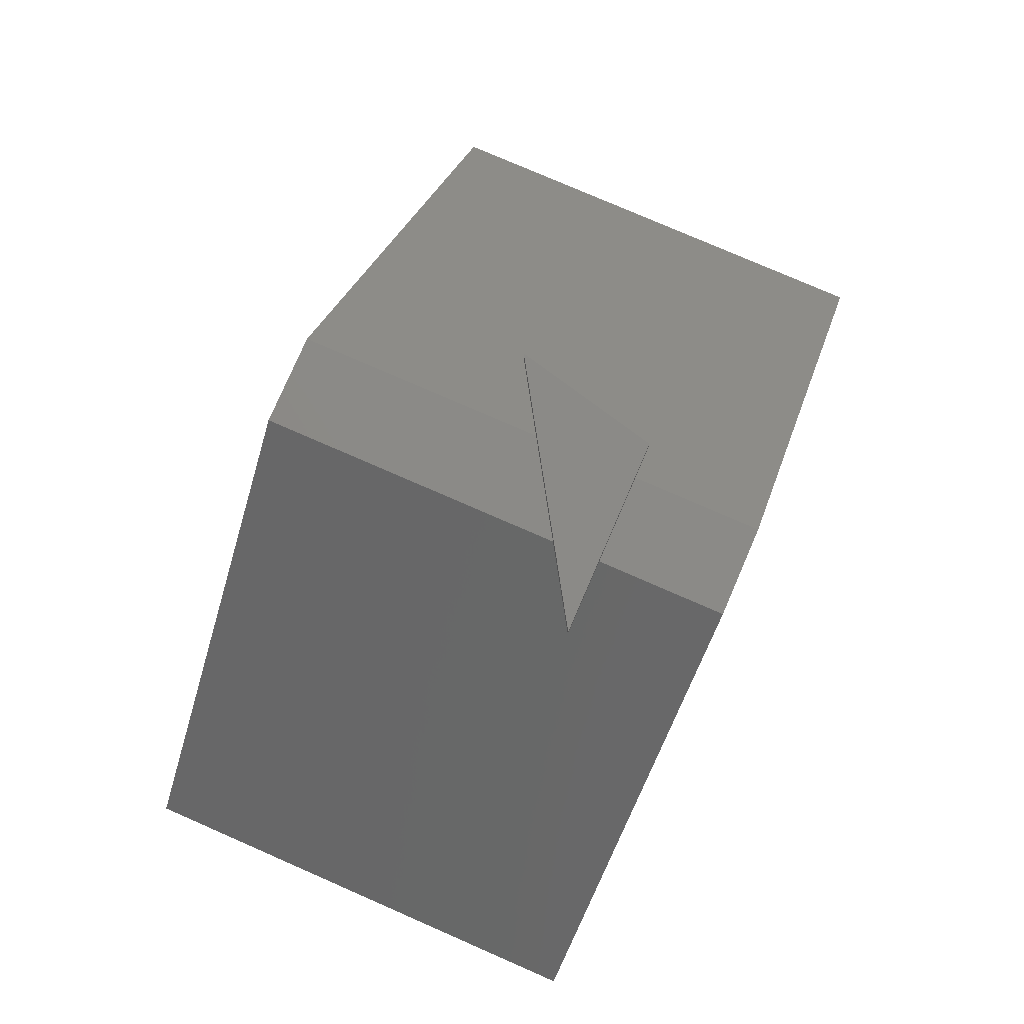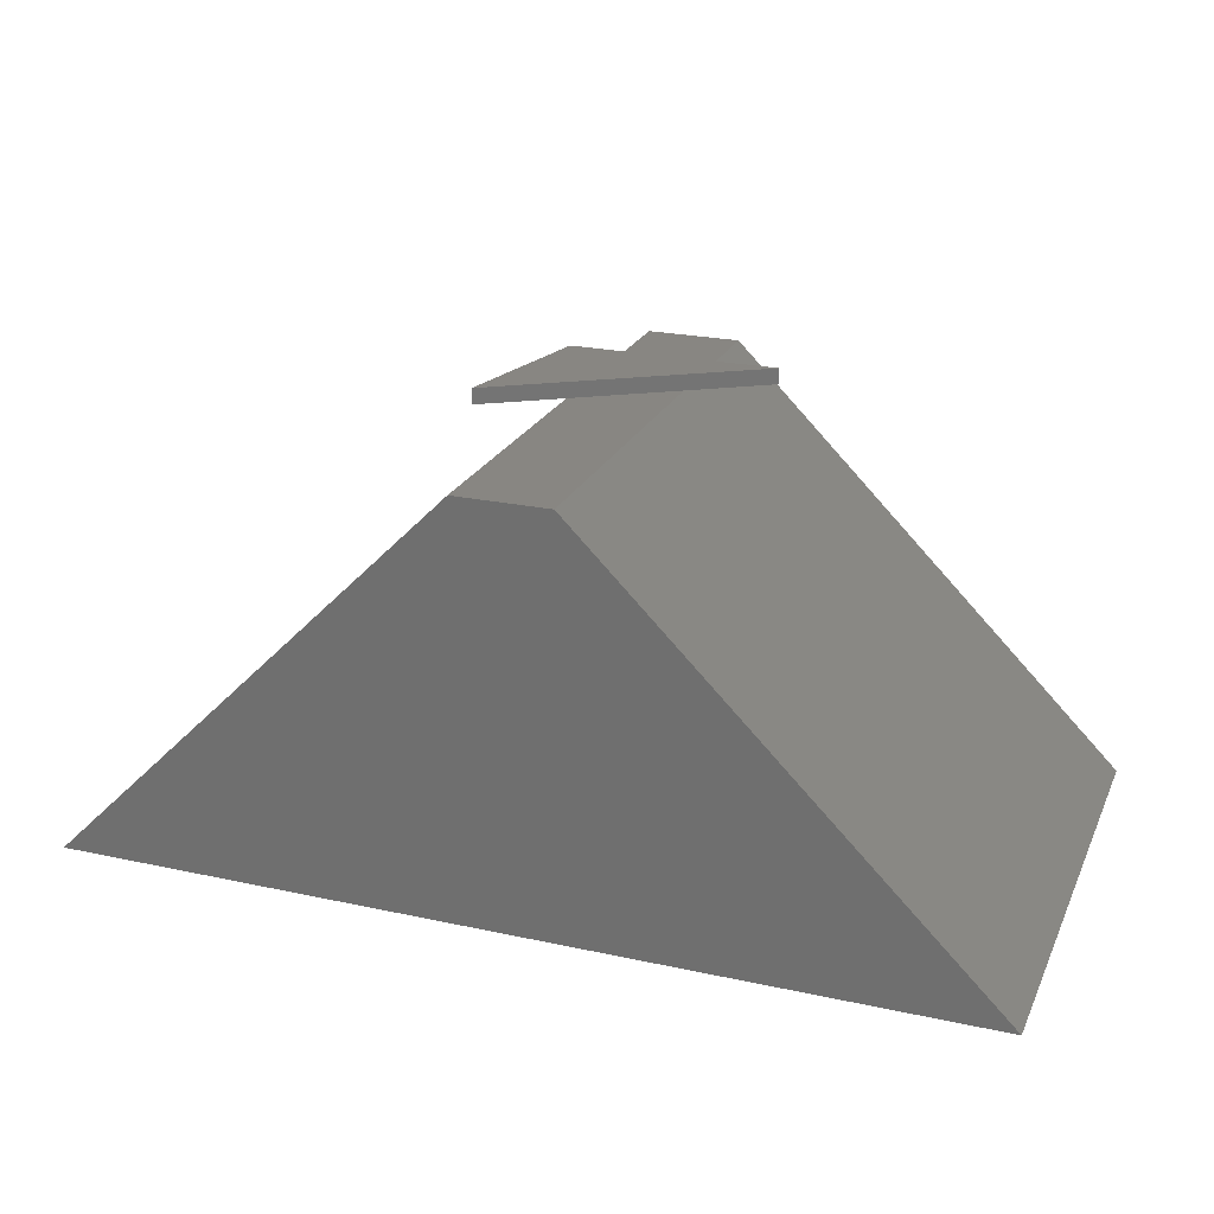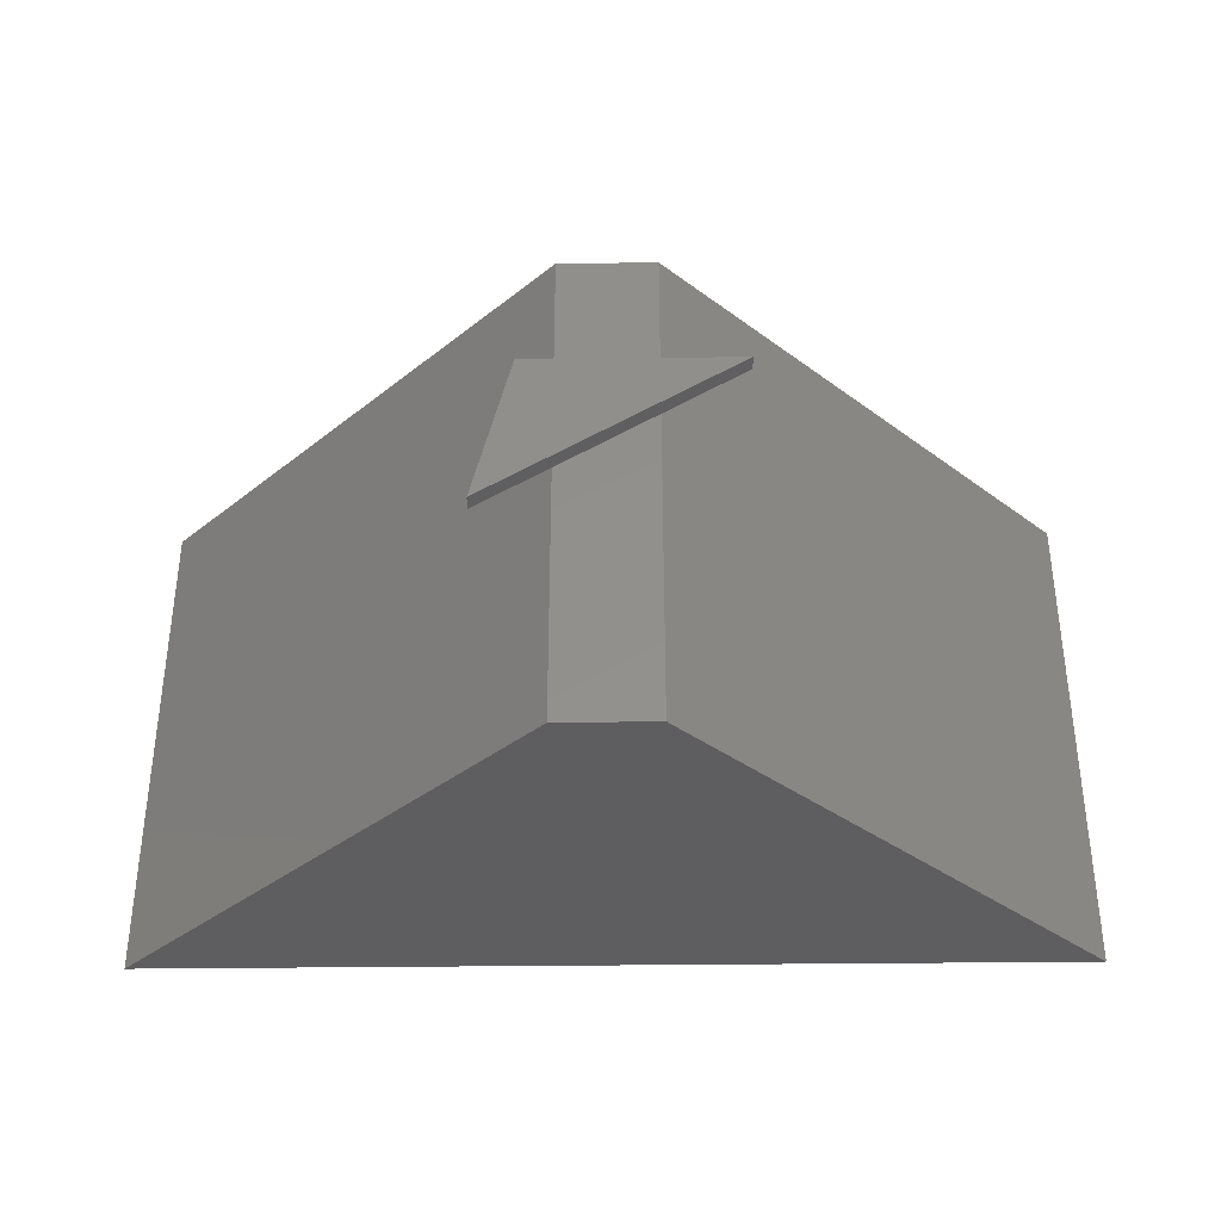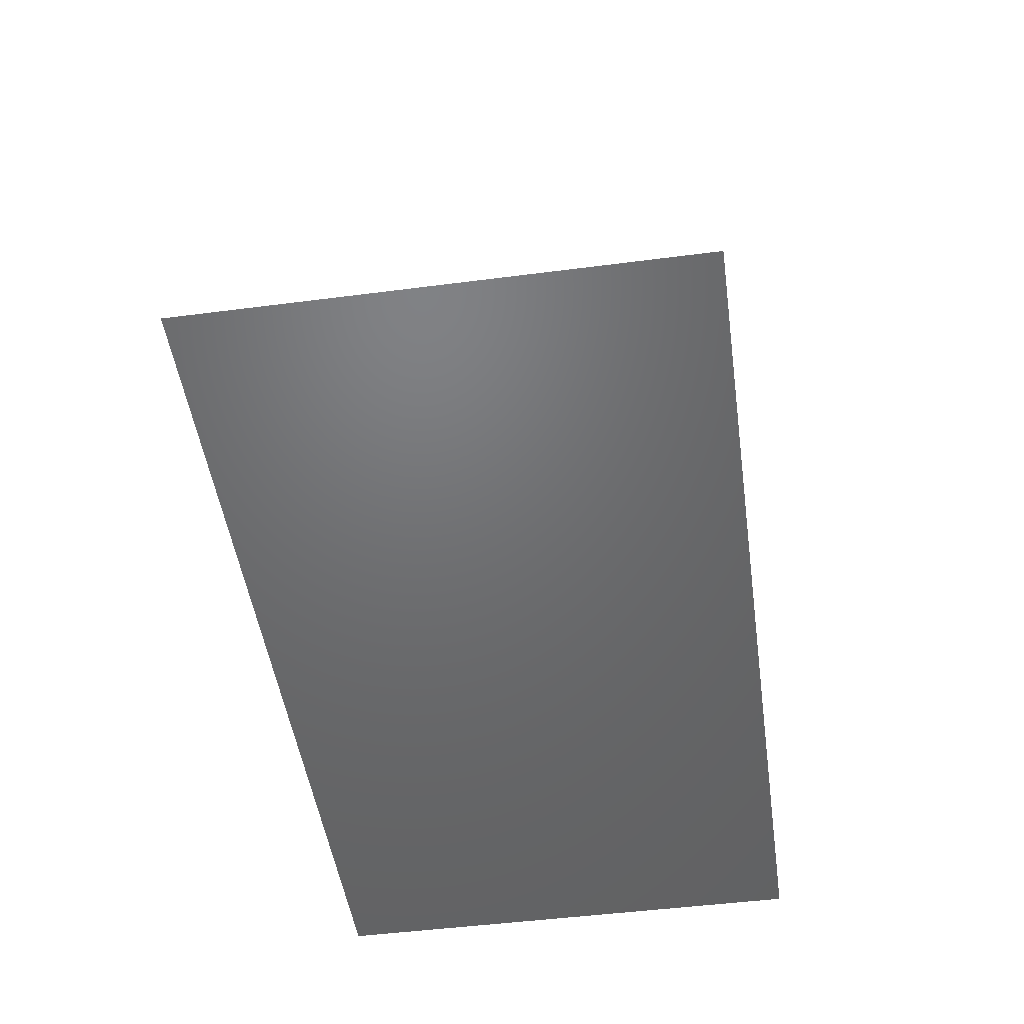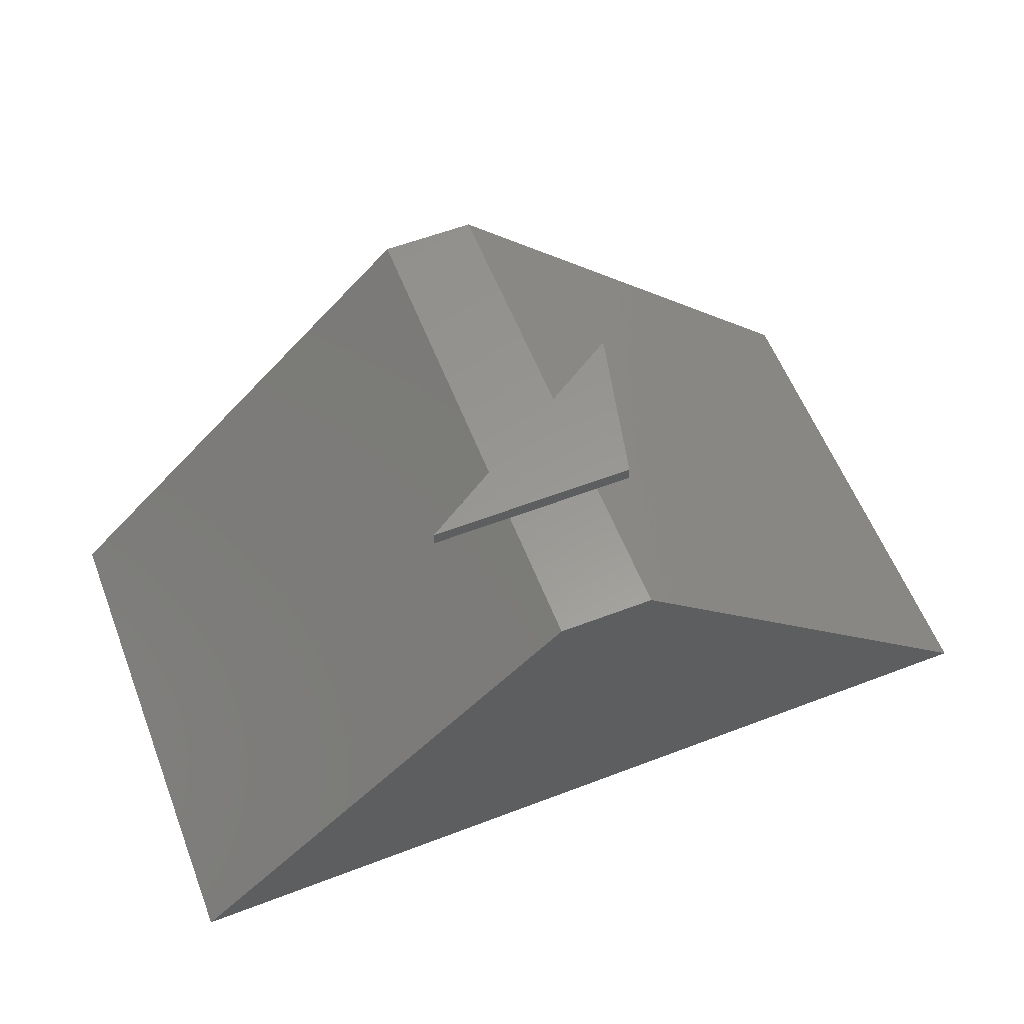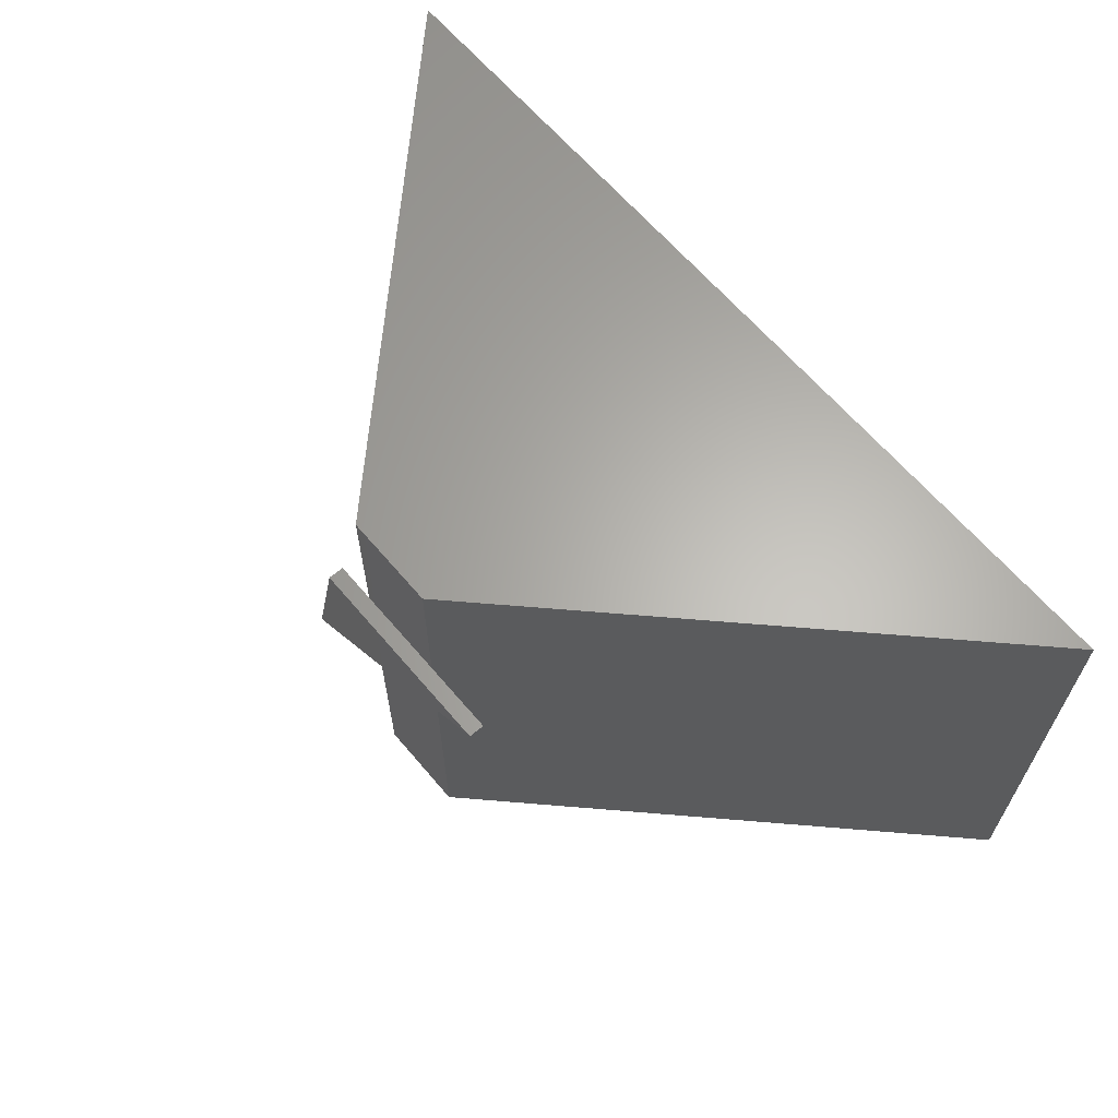
<metadata>
{"format":"stl","ext":"stl","renderer":"f3d","projection":"perspective","resolution":1024,"background":"white","views":[{"elev":78.7,"azim":113.5,"up":"+Z"},{"elev":23.3,"azim":20.2,"up":"+Z"},{"elev":-36.2,"azim":0.9,"up":"+Y"},{"elev":-49.0,"azim":98.2,"up":"+Z"},{"elev":59.0,"azim":158.6,"up":"+Z"},{"elev":63.9,"azim":49.8,"up":"+Y"}]}
</metadata>
<code>
# stl→obj: 25 verts, 34 faces
v 0.8746 -0.01587 -0.5159
v -0.9667 -1.016 -0.5159
v -0.9667 -0.01587 -0.5159
v 0.8746 -1.016 -0.5159
v -0.1413 -1.016 0.3095
v -0.1413 -0.01587 0.3095
v 0.04921 -0.01587 0.3095
v 0.04921 -1.016 0.3095
v -0.9667 0 -0.5159
v 0.8746 0 -0.5159
v -0.1413 0 0.3095
v 0.04921 0 0.3095
v 0.8746 6.592e-17 -0.5159
v -0.9667 6.592e-17 -0.5159
v -0.1413 6.592e-17 0.3095
v 0.04921 6.592e-17 0.3095
v 0.2129 -0.2725 0.3333
v -0.2824 -0.5843 0.3492
v -0.2824 -0.5843 0.3333
v 0.2129 -0.2725 0.3492
v -0.209 -0.2725 0.3492
v -0.209 -0.2725 0.3333
v -0.2824 -0.5843 0.3175
v 0.2129 -0.2725 0.3175
v -0.209 -0.2725 0.3175
f 1 2 3
f 1 4 2
f 3 5 6
f 3 2 5
f 7 4 1
f 7 8 4
f 1 3 9
f 1 9 10
f 4 5 2
f 8 5 4
f 6 8 7
f 6 5 8
f 3 6 11
f 3 11 9
f 7 1 10
f 7 10 12
f 13 14 15
f 16 13 15
f 6 7 12
f 6 12 11
f 17 18 19
f 17 20 18
f 19 21 22
f 19 18 21
f 22 20 17
f 22 21 20
f 17 19 23
f 17 23 24
f 20 21 18
f 19 22 25
f 19 25 23
f 22 17 24
f 22 24 25
f 24 23 25

</code>
